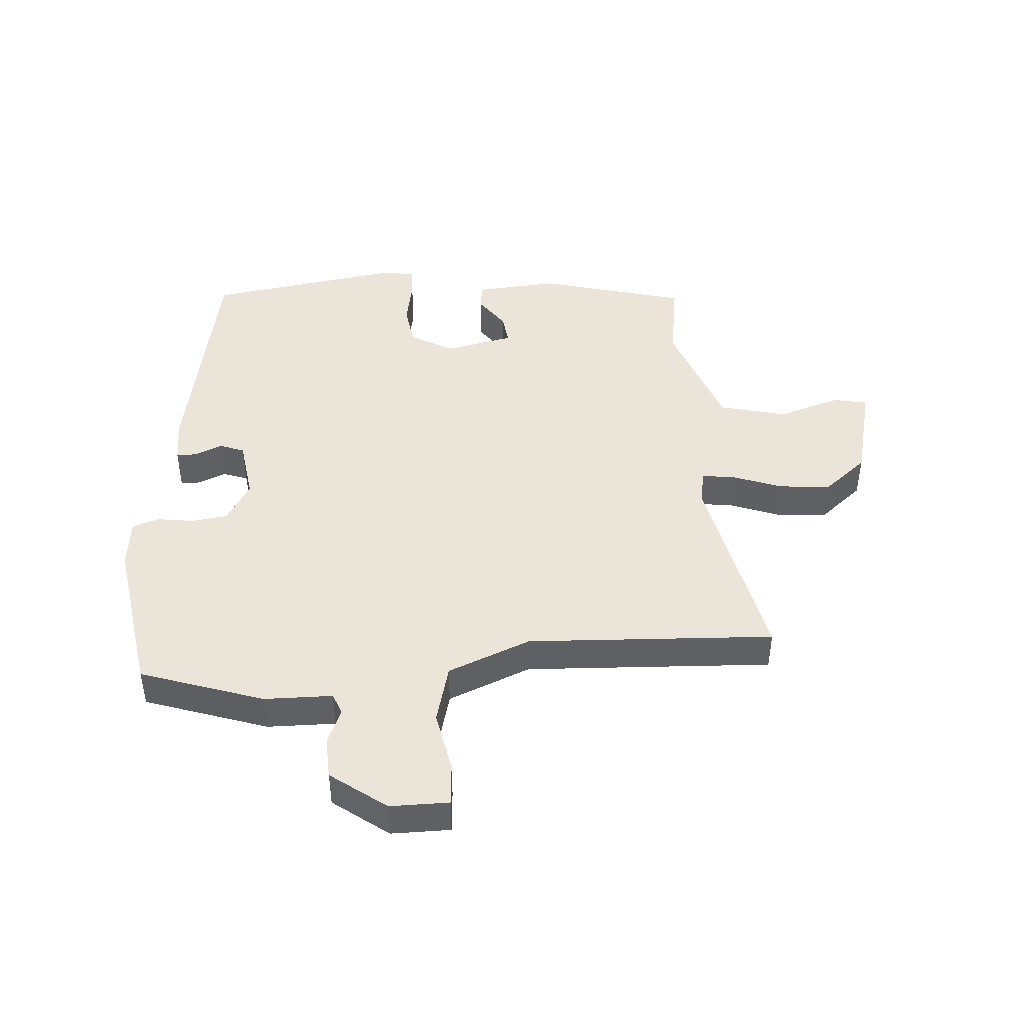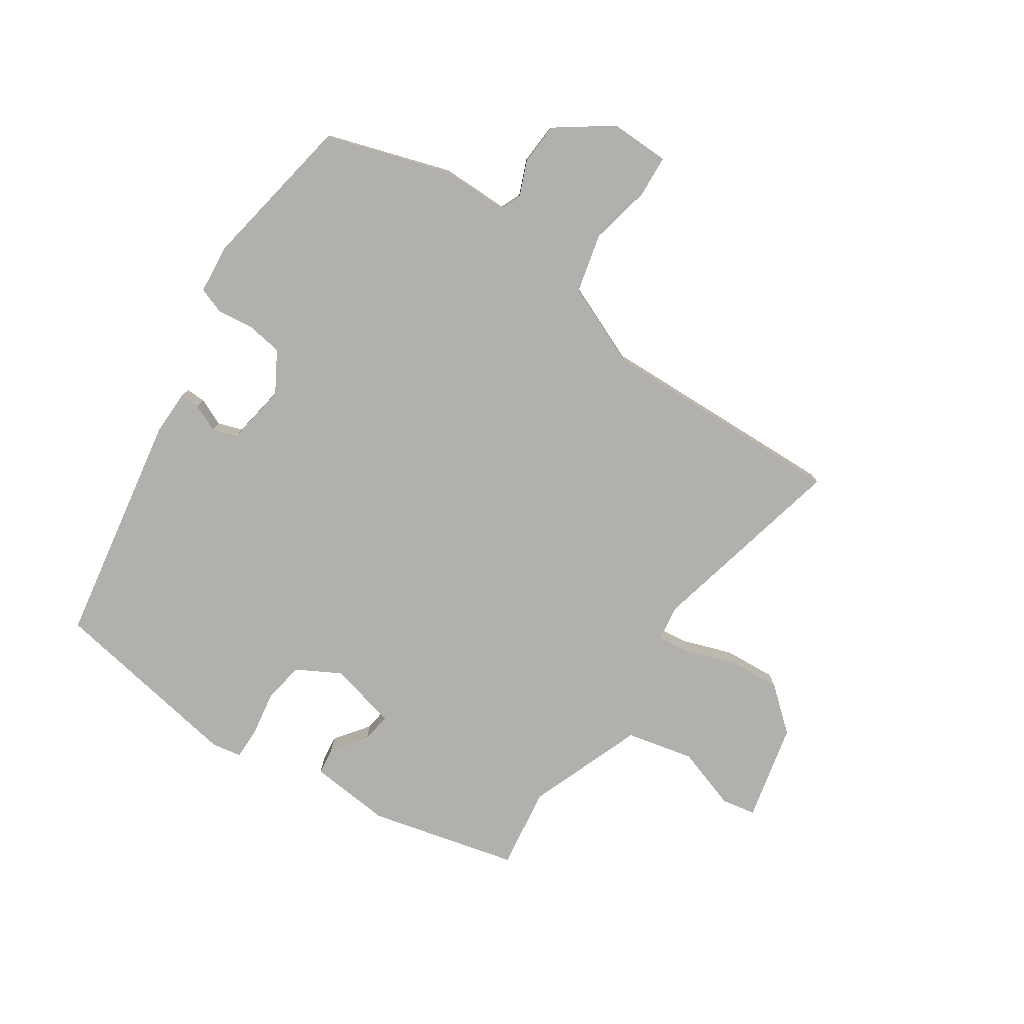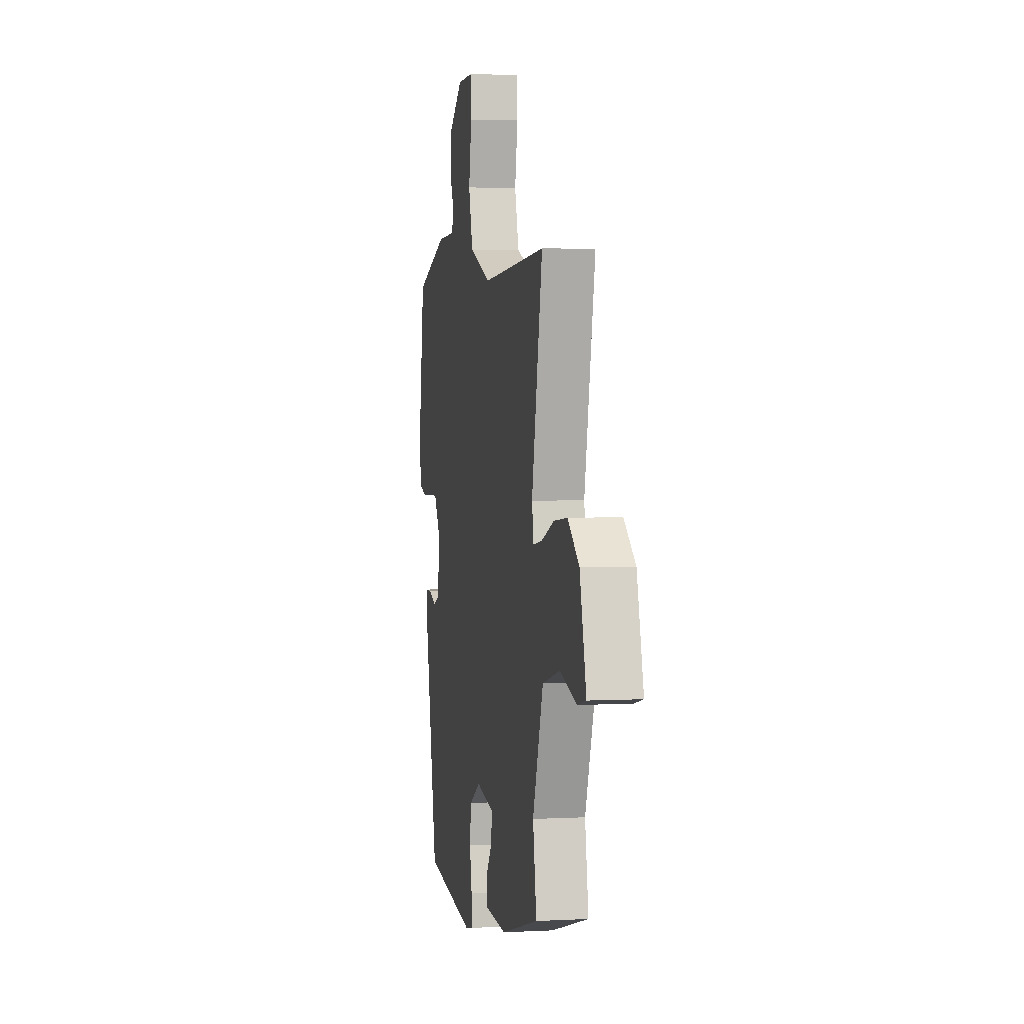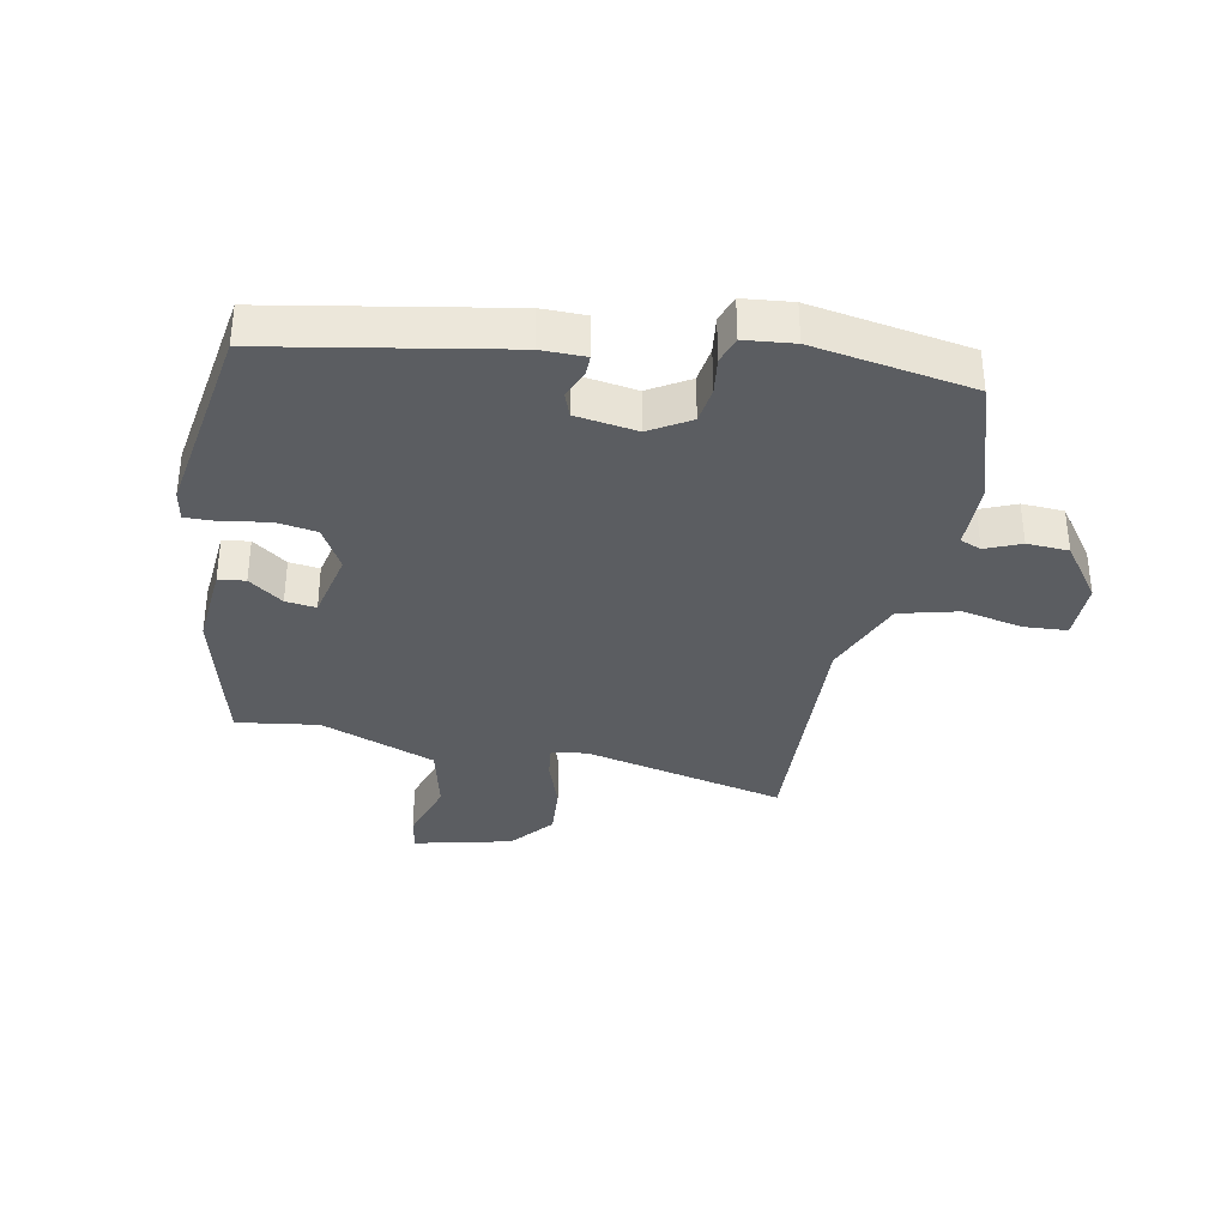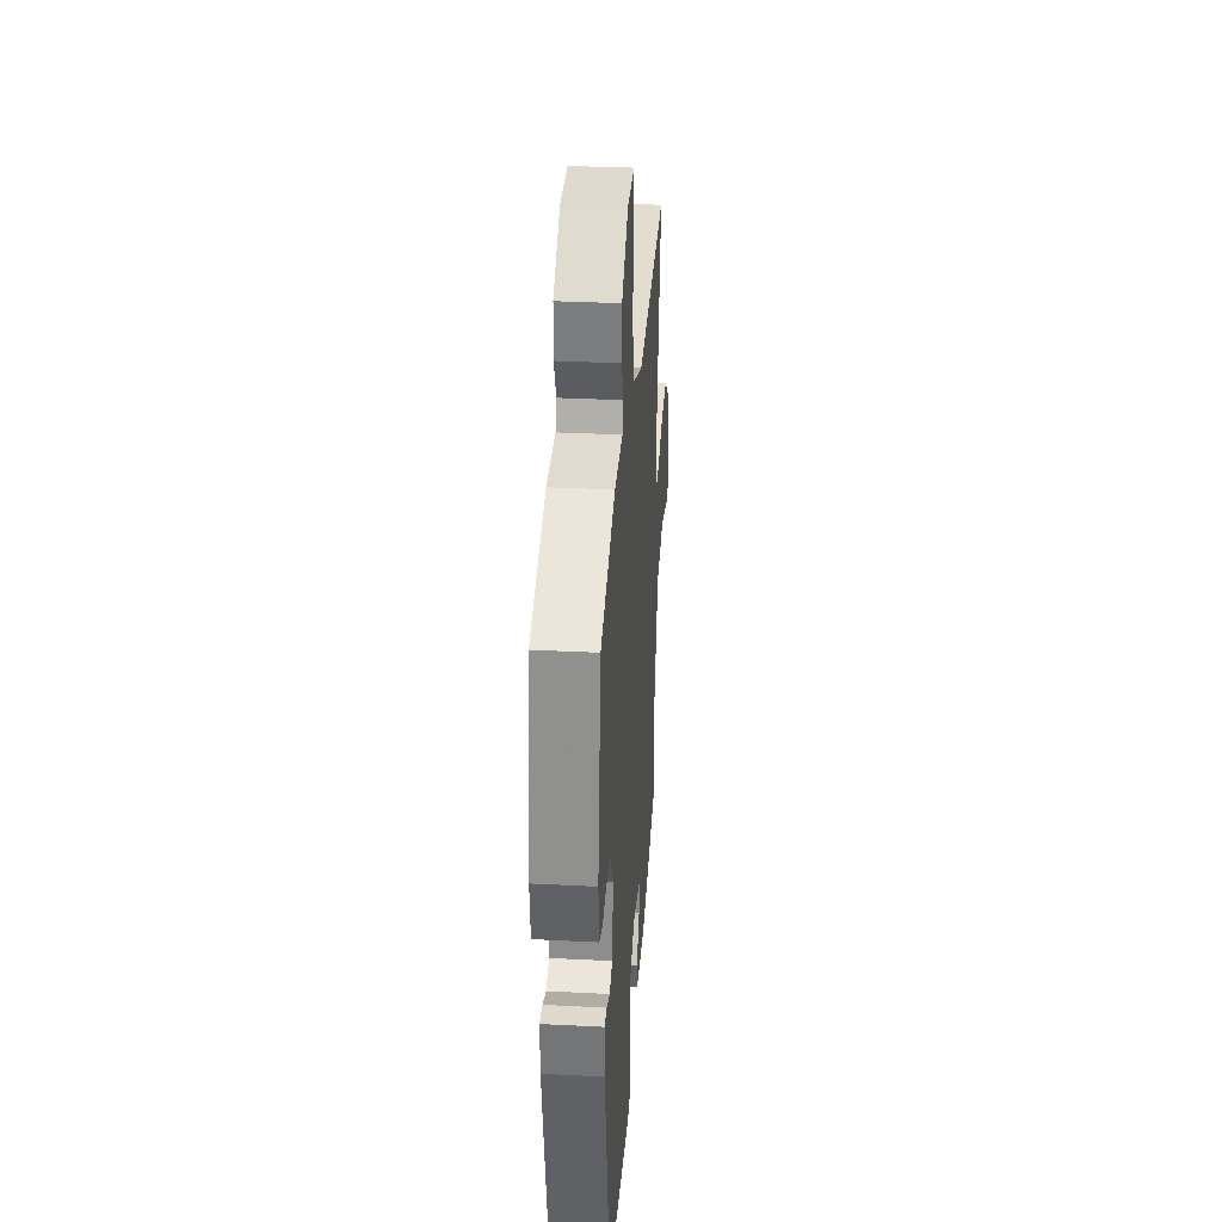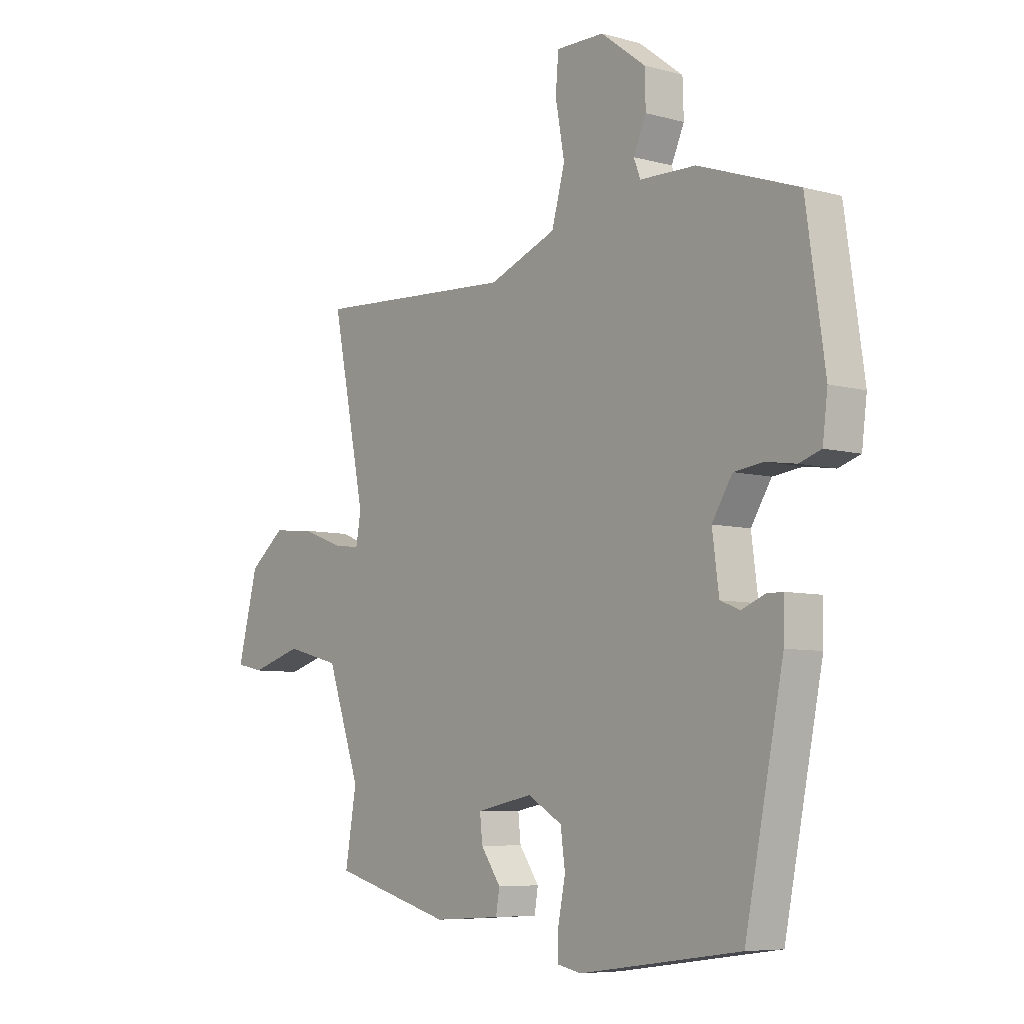
<metadata>
{"format":"obj","ext":"obj","renderer":"f3d","projection":"perspective","resolution":1024,"background":"white","views":[{"elev":45.2,"azim":-4.9,"up":"+Y"},{"elev":-78.8,"azim":-35.5,"up":"+Y"},{"elev":2.8,"azim":79.4,"up":"+Z"},{"elev":-35.4,"azim":-102.4,"up":"+Y"},{"elev":32.2,"azim":-85.9,"up":"+Z"},{"elev":-6.9,"azim":-128.7,"up":"+Z"}]}
</metadata>
<code>
v 0.529 0.07 0.488
v 0.463 0.07 0.162
v 0.473 0.07 0.105
v 0.527 0.07 0.113
v 0.606 0.07 0.143
v 0.689 0.07 0.151
v 0.759 0.07 0.095
v 0.799 0.07 -0.06
v 0.745 0.07 -0.072
v 0.643 0.07 -0.042
v 0.536 0.07 -0.07
v 0.471 0.07 -0.257
v 0.493 0.07 -0.388
v 0.257 0.07 -0.454
v 0.125 0.07 -0.446
v 0.118 0.07 -0.403
v 0.157 0.07 -0.347
v 0.162 0.07 -0.298
v 0.051 0.07 -0.276
v -0.017 0.07 -0.316
v -0.026 0.07 -0.382
v -0.012 0.07 -0.453
v -0.01 0.07 -0.505
v -0.058 0.07 -0.515
v -0.375 0.07 -0.472
v -0.451 0.07 -0.098
v -0.452 0.07 -0.027
v -0.42 0.07 -0.027
v -0.375 0.07 -0.045
v -0.336 0.07 -0.03
v -0.323 0.07 0.069
v -0.363 0.07 0.133
v -0.421 0.07 0.14
v -0.48 0.07 0.131
v -0.523 0.07 0.145
v -0.533 0.07 0.224
v -0.496 0.07 0.48
v -0.299 0.07 0.549
v -0.189 0.07 0.552
v -0.176 0.07 0.586
v -0.201 0.07 0.642
v -0.199 0.07 0.709
v -0.111 0.07 0.776
v -0.016 0.07 0.777
v -0.01 0.07 0.709
v -0.028 0.07 0.61
v -0.002 0.07 0.516
v 0.132 0.07 0.464
v 0.529 0 0.488
v 0.463 0 0.162
v 0.473 0 0.105
v 0.527 0 0.113
v 0.606 0 0.143
v 0.689 0 0.151
v 0.759 0 0.095
v 0.799 0 -0.06
v 0.745 0 -0.072
v 0.643 0 -0.042
v 0.536 0 -0.07
v 0.471 0 -0.257
v 0.493 0 -0.388
v 0.257 0 -0.454
v 0.125 0 -0.446
v 0.118 0 -0.403
v 0.157 0 -0.347
v 0.162 0 -0.298
v 0.051 0 -0.276
v -0.017 0 -0.316
v -0.026 0 -0.382
v -0.012 0 -0.453
v -0.01 0 -0.505
v -0.058 0 -0.515
v -0.375 0 -0.472
v -0.451 0 -0.098
v -0.452 0 -0.027
v -0.42 0 -0.027
v -0.375 0 -0.045
v -0.336 0 -0.03
v -0.323 0 0.069
v -0.363 0 0.133
v -0.421 0 0.14
v -0.48 0 0.131
v -0.523 0 0.145
v -0.533 0 0.224
v -0.496 0 0.48
v -0.299 0 0.549
v -0.189 0 0.552
v -0.176 0 0.586
v -0.201 0 0.642
v -0.199 0 0.709
v -0.111 0 0.776
v -0.016 0 0.777
v -0.01 0 0.709
v -0.028 0 0.61
v -0.002 0 0.516
v 0.132 0 0.464
f 43 44 45 46
f 43 46 47
f 40 41 42 43
f 40 43 47
f 39 40 47
f 38 39 47 48
f 36 37 38 48
f 33 34 35 36
f 32 33 36 48
f 26 27 28 29
f 26 29 30
f 25 26 30
f 24 25 30 31
f 21 22 23 24
f 20 21 24 31
f 14 15 16 17
f 12 13 14 17
f 11 12 17 18
f 7 8 9 10
f 7 10 11
f 4 5 6 7
f 3 4 7 11
f 32 48 1 2
f 19 20 31 32
f 19 32 2 3
f 3 11 18 19
f 94 93 92 91
f 95 94 91
f 91 90 89 88
f 95 91 88
f 95 88 87
f 96 95 87 86
f 96 86 85 84
f 84 83 82 81
f 96 84 81 80
f 77 76 75 74
f 78 77 74
f 78 74 73
f 79 78 73 72
f 72 71 70 69
f 79 72 69 68
f 65 64 63 62
f 65 62 61 60
f 66 65 60 59
f 58 57 56 55
f 59 58 55
f 55 54 53 52
f 59 55 52 51
f 50 49 96 80
f 80 79 68 67
f 51 50 80 67
f 67 66 59 51
f 1 49 50 2
f 2 50 51 3
f 3 51 52 4
f 4 52 53 5
f 5 53 54 6
f 6 54 55 7
f 7 55 56 8
f 8 56 57 9
f 9 57 58 10
f 10 58 59 11
f 11 59 60 12
f 12 60 61 13
f 13 61 62 14
f 14 62 63 15
f 15 63 64 16
f 16 64 65 17
f 17 65 66 18
f 18 66 67 19
f 19 67 68 20
f 20 68 69 21
f 21 69 70 22
f 22 70 71 23
f 23 71 72 24
f 24 72 73 25
f 25 73 74 26
f 26 74 75 27
f 27 75 76 28
f 28 76 77 29
f 29 77 78 30
f 30 78 79 31
f 31 79 80 32
f 32 80 81 33
f 33 81 82 34
f 34 82 83 35
f 35 83 84 36
f 36 84 85 37
f 37 85 86 38
f 38 86 87 39
f 39 87 88 40
f 40 88 89 41
f 41 89 90 42
f 42 90 91 43
f 43 91 92 44
f 44 92 93 45
f 45 93 94 46
f 46 94 95 47
f 47 95 96 48
f 48 96 49 1

</code>
